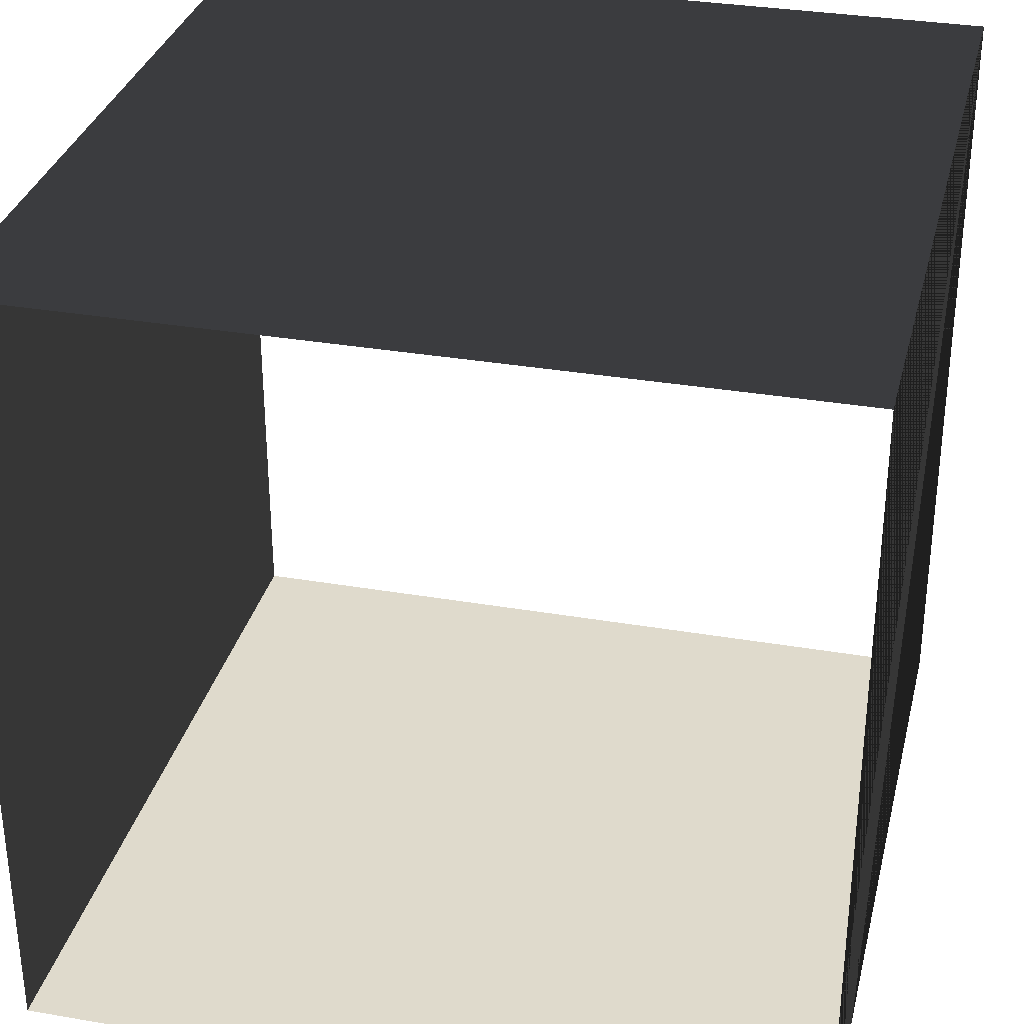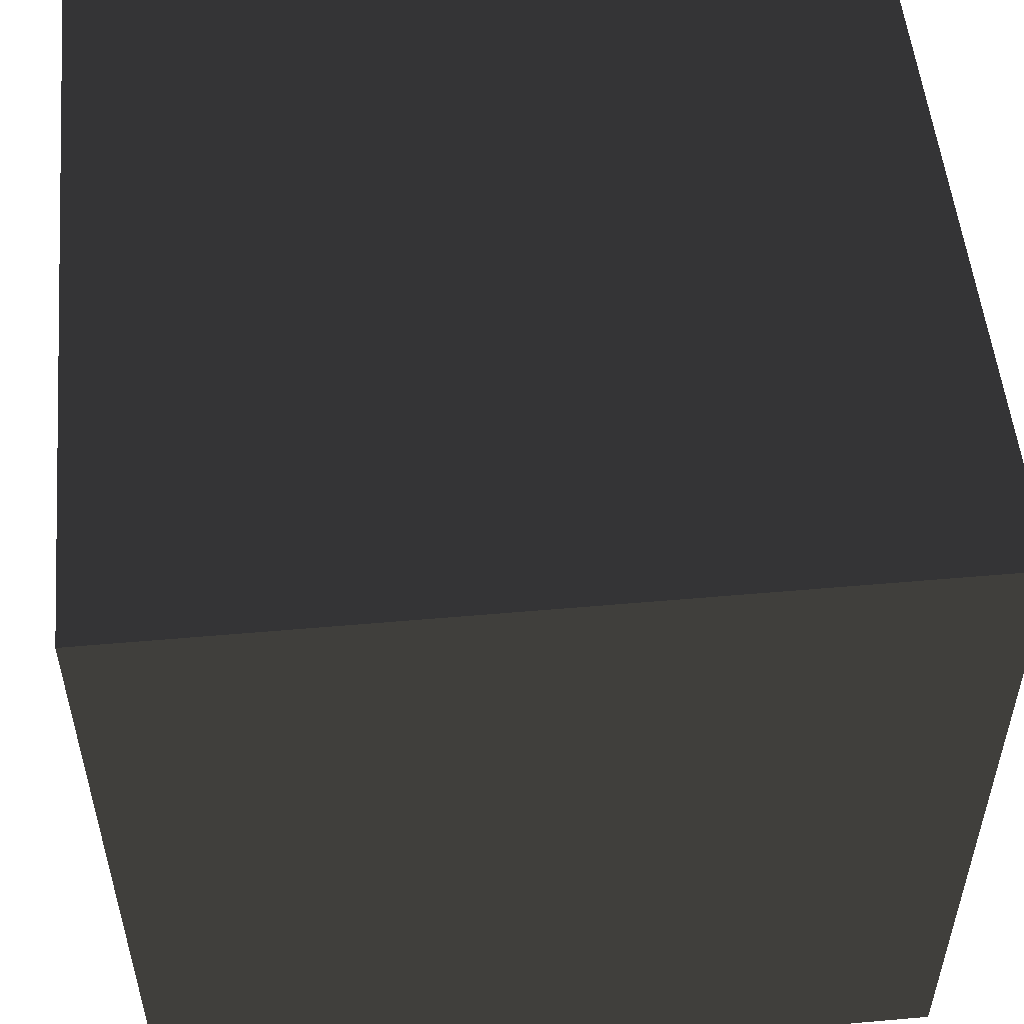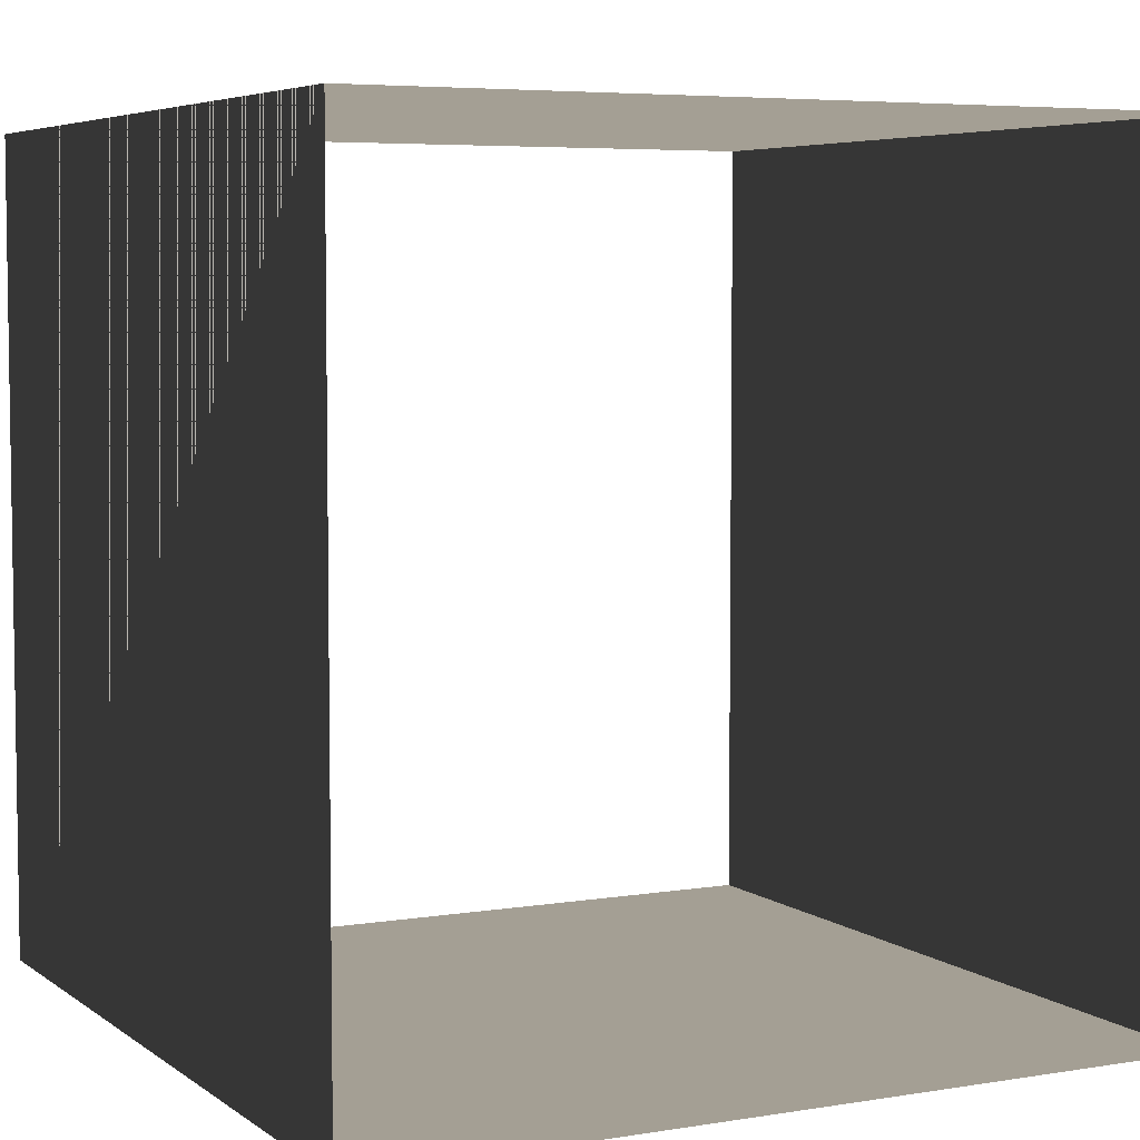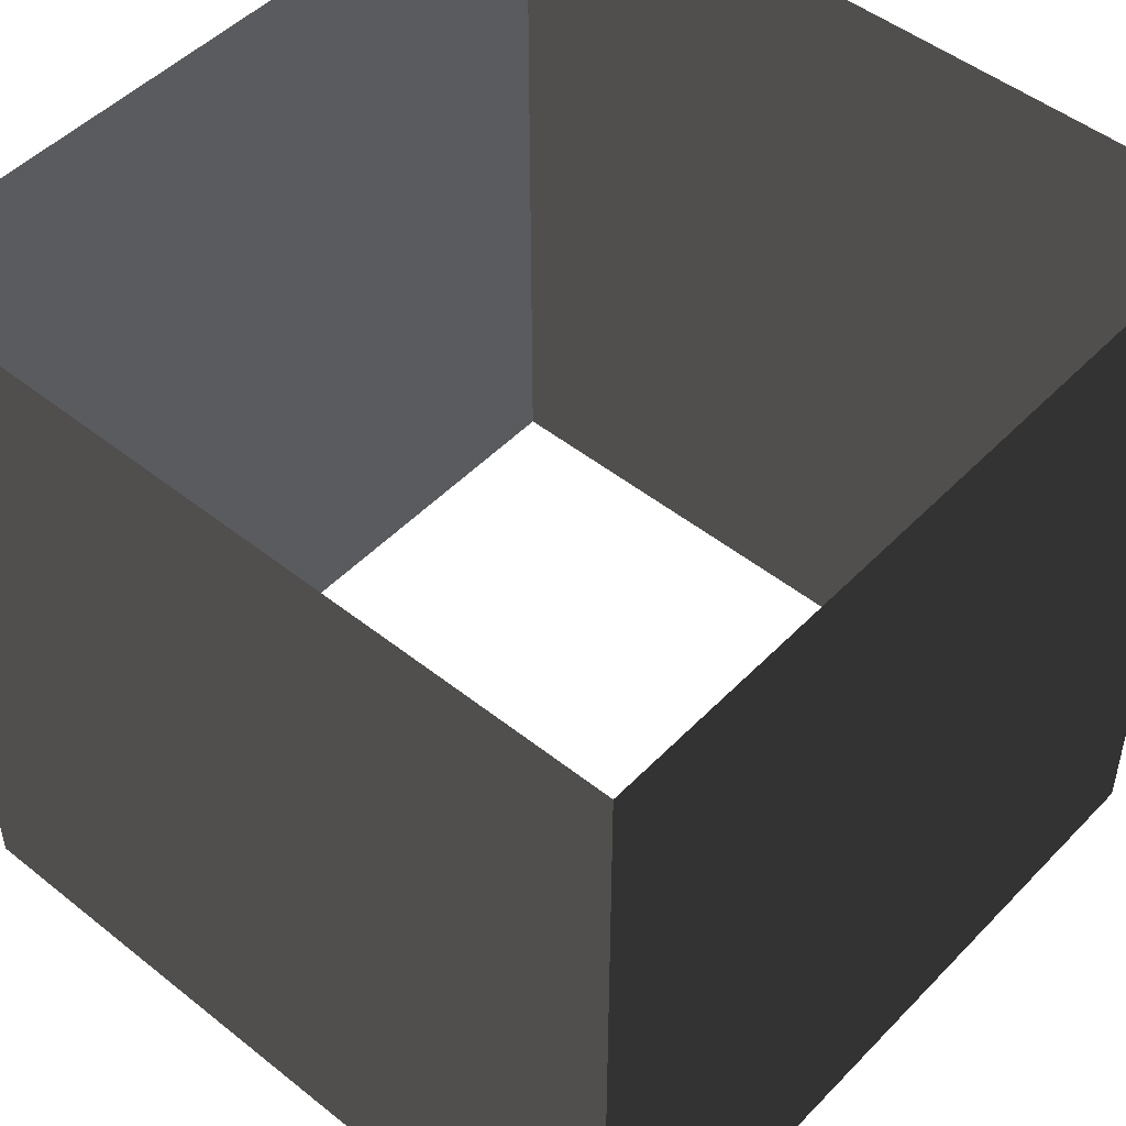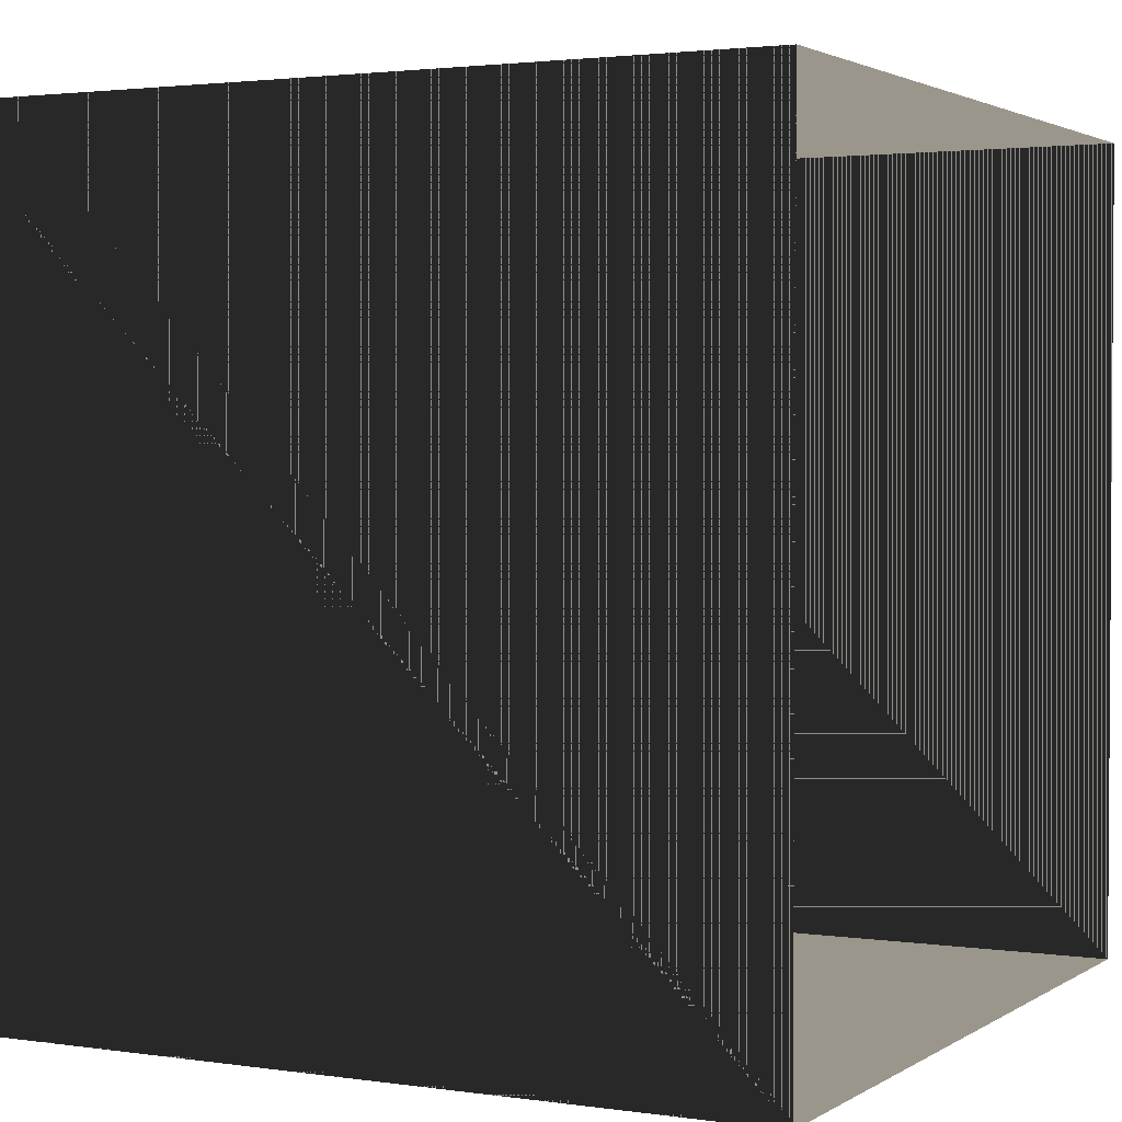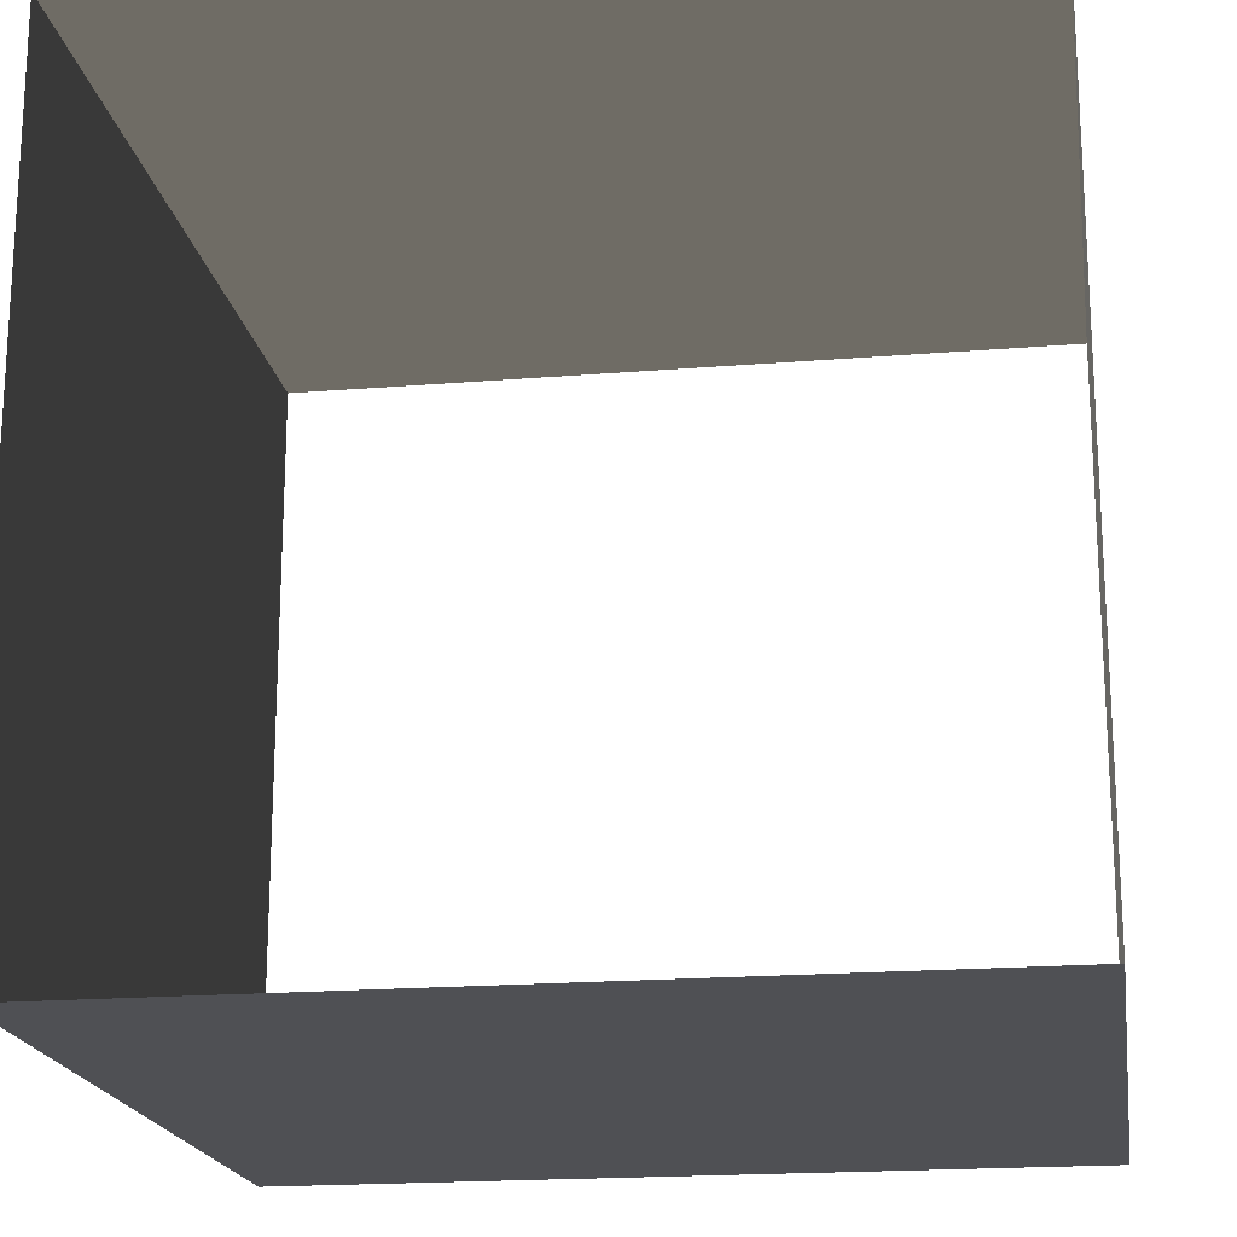
<metadata>
{"format":"obj","ext":"obj","renderer":"f3d","projection":"perspective","resolution":1024,"background":"white","views":[{"elev":32.4,"azim":-166.5,"up":"+Y"},{"elev":53.0,"azim":84.6,"up":"+Y"},{"elev":5.5,"azim":-27.0,"up":"+Y"},{"elev":48.9,"azim":131.5,"up":"+Z"},{"elev":2.4,"azim":117.3,"up":"+Y"},{"elev":-19.2,"azim":8.8,"up":"+Y"}]}
</metadata>
<code>
v -0.5 -0.5 -0.5
v -0.5 -0.5  0.5
v -0.5  0.5 -0.5
v -0.5  0.5  0.5
v  0.5 -0.5 -0.5
v  0.5 -0.5  0.5
v  0.5  0.5 -0.5
v  0.5  0.5  0.5
f 1 2 4
f 1 4 3
f 5 7 8
f 5 8 6
f 1 3 4
f 1 4 2
f 5 6 8
f 5 8 7
f 3 7 8
f 3 8 4
f 1 5 6
f 1 6 2

</code>
